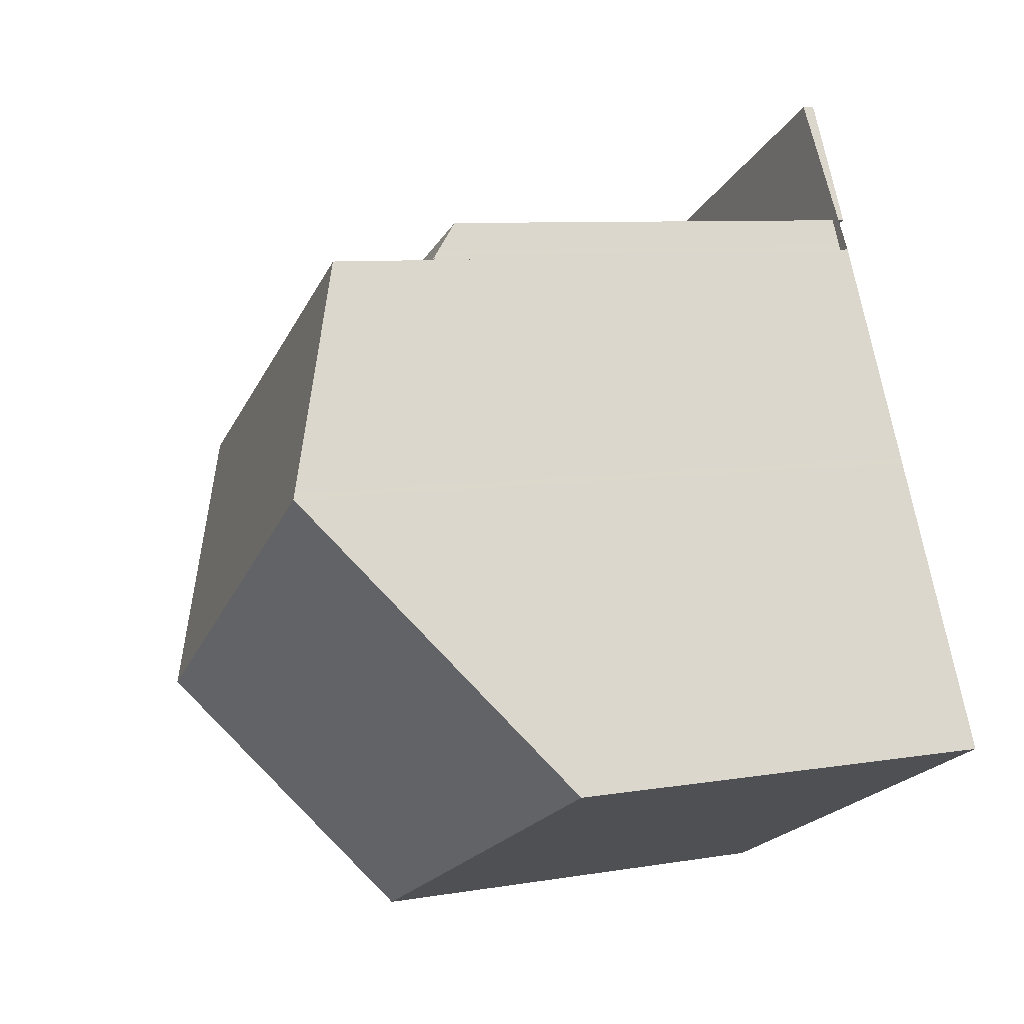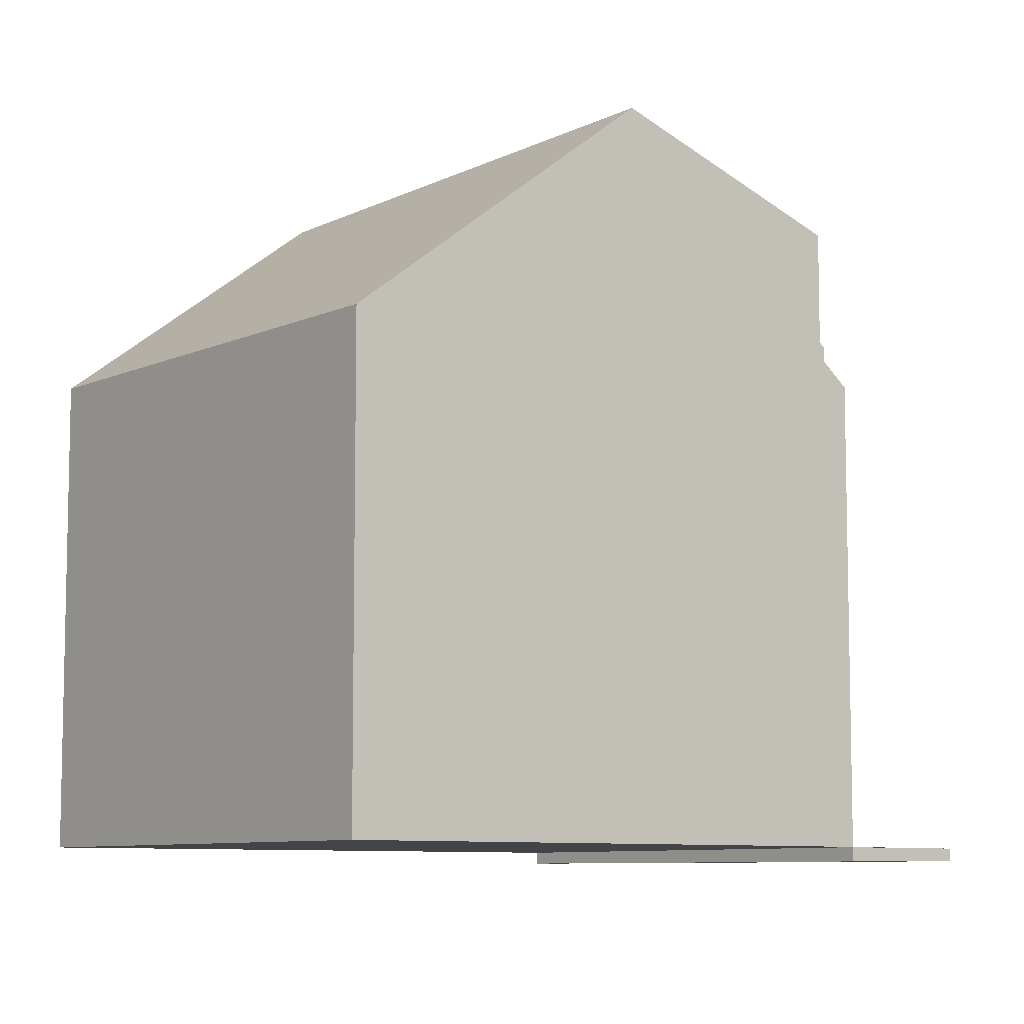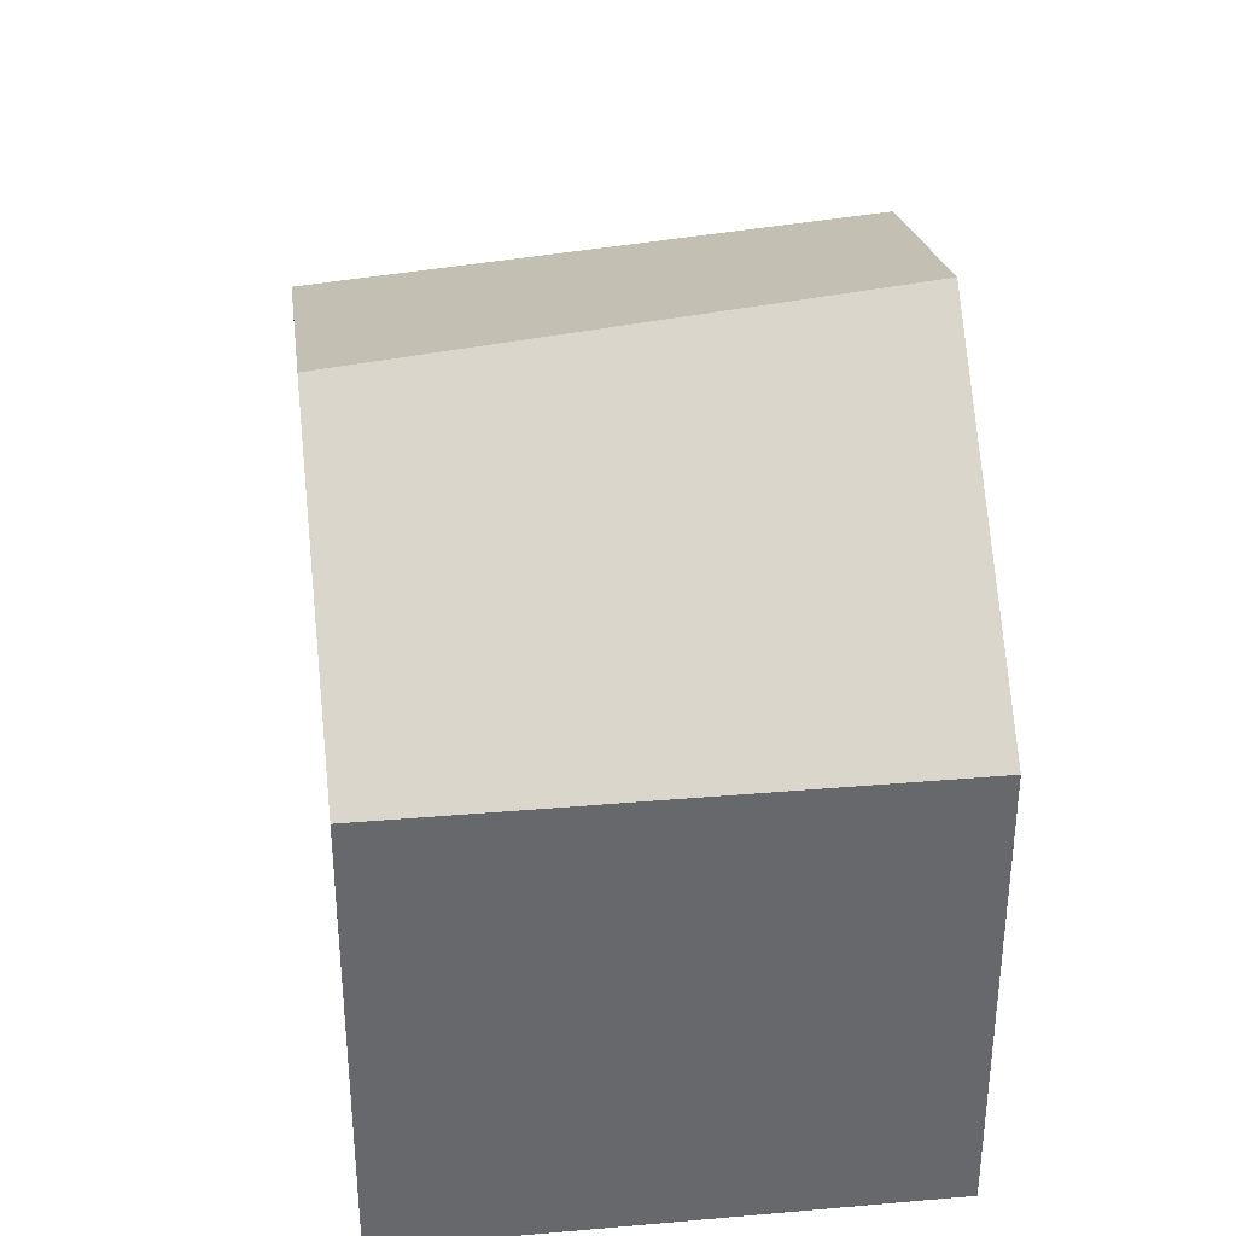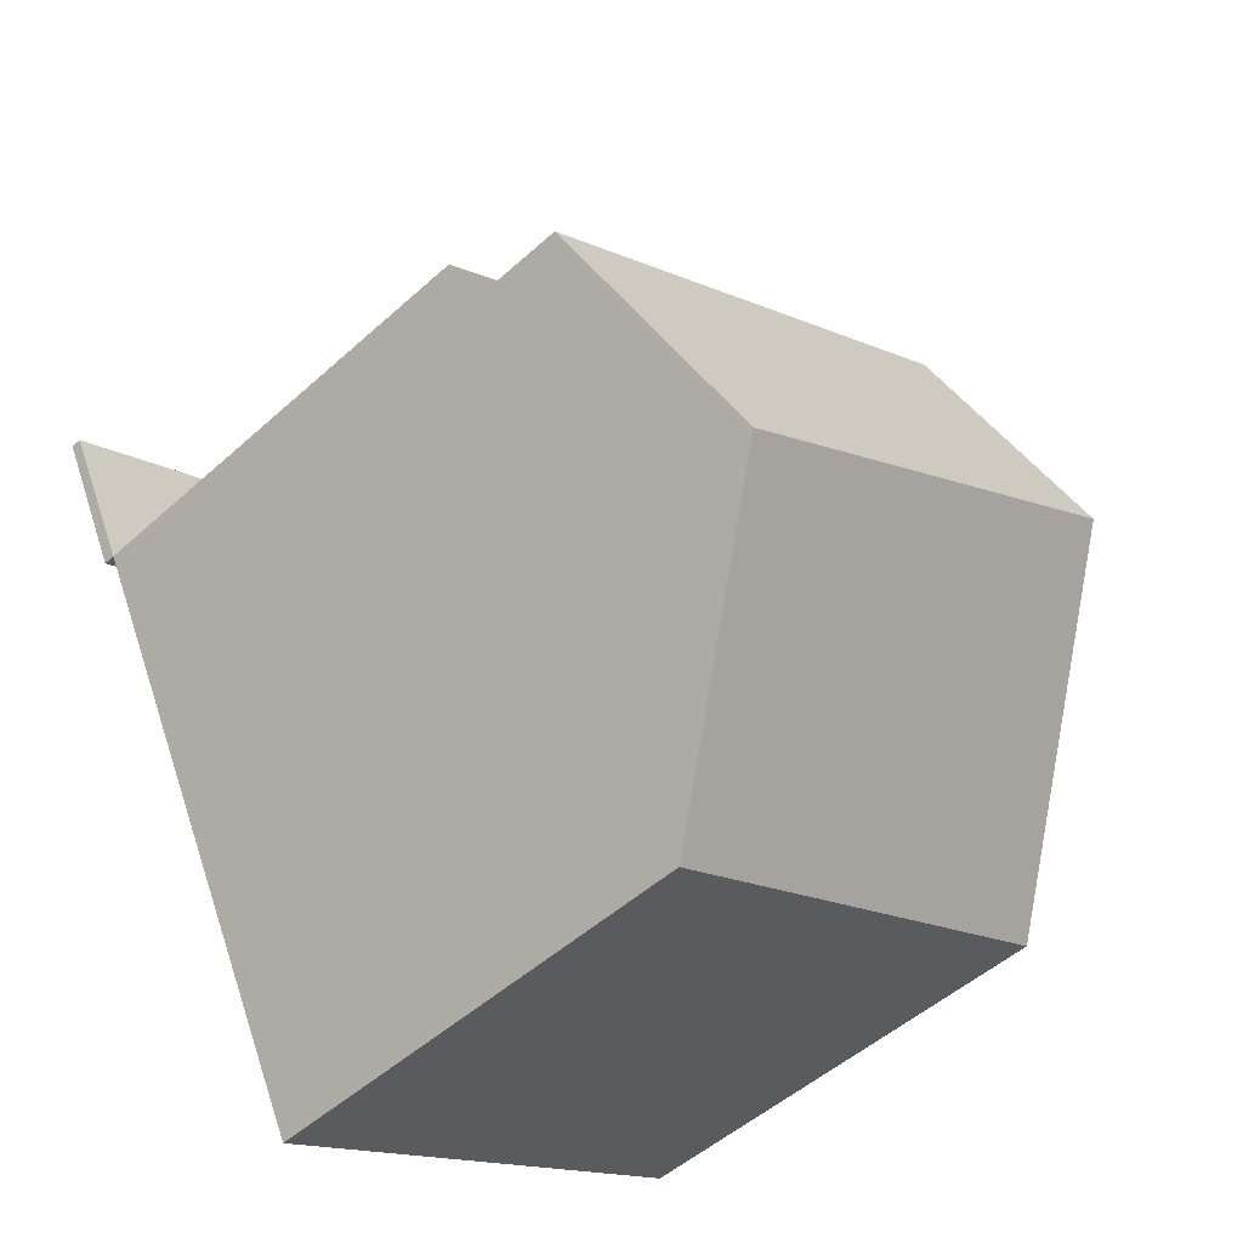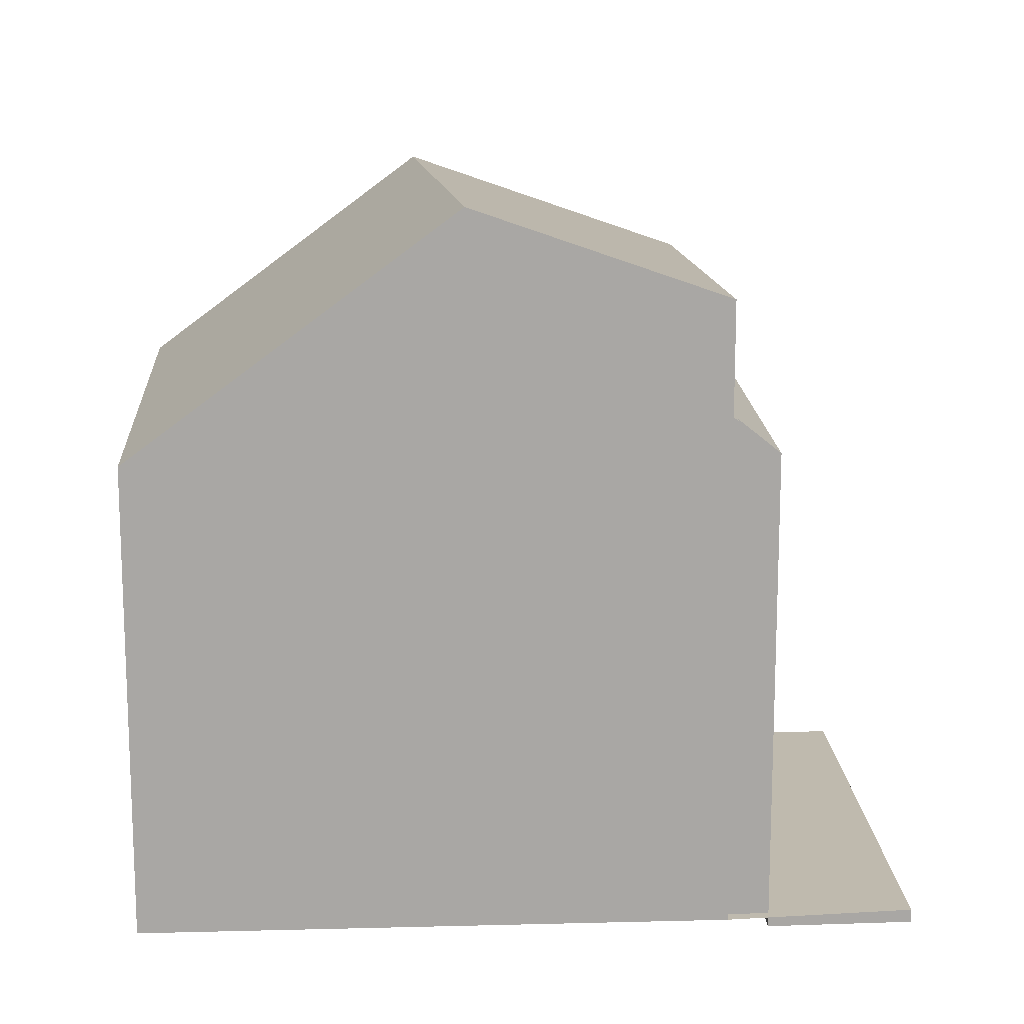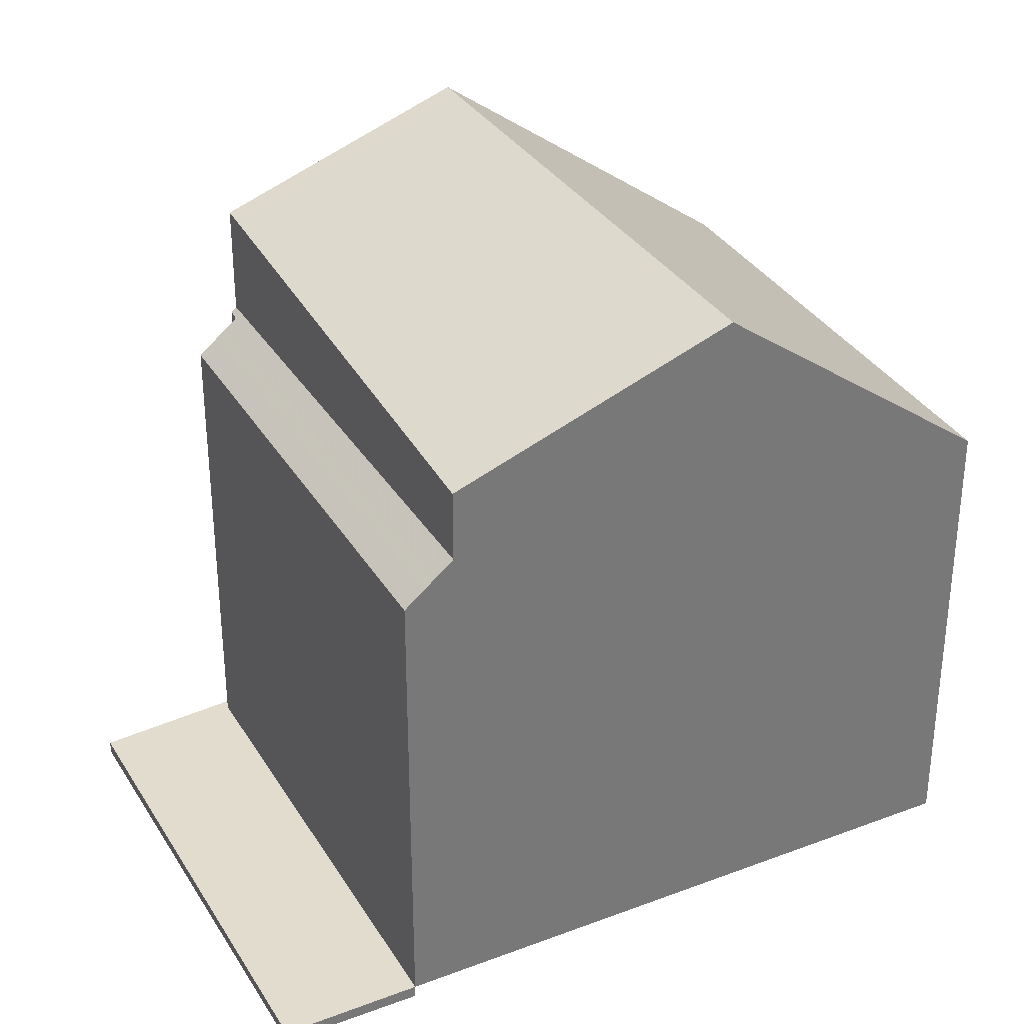
<metadata>
{"format":"obj","ext":"obj","renderer":"f3d","projection":"perspective","resolution":1024,"background":"white","views":[{"elev":7.7,"azim":64.0,"up":"+Y"},{"elev":-8.2,"azim":78.3,"up":"+Z"},{"elev":38.0,"azim":19.9,"up":"+Z"},{"elev":-49.9,"azim":-45.2,"up":"+Y"},{"elev":15.6,"azim":113.3,"up":"+Z"},{"elev":34.1,"azim":-90.5,"up":"+Z"}]}
</metadata>
<code>
v -1749 -2227 5.41
v -1755 -2229 5.436
v -1759 -2221 -0.1297
v -1754 -2219 -0.1498
v -1753 -2221 5.812
v -1752 -2221 5.817
v -1751 -2223 8.168
v -1756 -2226 7.87
v -1756 -2226 7.87
v -1751 -2223 8.168
v -1758 -2223 6.71
v -1752 -2221 7.154
v -1753 -2220 -0.1631
v -1758 -2223 -0.1427
v -1751 -2223 8.143
v -1757 -2225 7.344
v -1753 -2220 5.42
v -1758 -2223 5.419
v -1758 -2223 5.886
v -1752 -2221 5.868
v -1753 -2220 5.585
v -1758 -2223 5.604
v -1751 -2223 8.161
v -1750 -2227 5.411
v -1751 -2223 8.161
v -1753 -2221 7.143
v -1753 -2221 5.868
v -1751 -2223 8.123
v -1753 -2221 5.812
v -1759 -2221 -0.1299
v -1758 -2223 6.714
v -1758 -2223 5.603
v -1758 -2223 5.419
v -1758 -2223 5.886
v -1758 -2223 -0.1429
v -1756 -2226 7.872
v -1755 -2229 5.436
v -1756 -2226 7.872
v -1757 -2225 7.35
v -1758 -2223 -0.1429
v -1753 -2220 -0.1631
v -1758 -2223 5.419
v -1753 -2220 5.42
v -1758 -2223 -0.1427
v -1758 -2223 5.419
v -1758 -2223 5.714
v -1753 -2221 5.715
v -1758 -2223 5.714
v -1752 -2221 7.154
v -1753 -2221 7.143
v -1752 -2221 5.868
v -1753 -2221 5.868
v -1758 -2223 6.714
v -1758 -2223 5.886
v -1758 -2223 6.71
v -1758 -2223 5.886
v -1753 -2220 -0.1625
v -1758 -2223 -0.1426
v -1758 -2223 -0.1424
v -1750 -2227 5.411
v -1749 -2227 5.41
v -1749 -2227 0
v -1750 -2227 -8.882e-16
v -1756 -2226 7.87
v -1755 -2229 5.436
v -1755 -2229 0
v -1756 -2226 0
v -1759 -2221 -0.1299
v -1759 -2221 -0.1297
v -1759 -2221 0
v -1759 -2221 0
v -1753 -2220 -0.1625
v -1754 -2219 -0.1498
v -1754 -2219 0
v -1753 -2220 0
v -1753 -2221 5.812
v -1753 -2221 5.812
v -1753 -2221 8.882e-16
v -1753 -2221 8.882e-16
v -1752 -2221 5.868
v -1752 -2221 5.817
v -1752 -2221 0
v -1752 -2221 0
v -1749 -2227 5.41
v -1751 -2223 8.168
v -1751 -2223 0
v -1749 -2227 0
v -1757 -2225 7.344
v -1756 -2226 7.87
v -1756 -2226 0
v -1757 -2225 -8.882e-16
v -1751 -2223 8.168
v -1751 -2223 8.143
v -1751 -2223 0
v -1751 -2223 0
v -1758 -2223 6.71
v -1757 -2225 7.344
v -1757 -2225 -8.882e-16
v -1758 -2223 0
v -1753 -2221 5.715
v -1753 -2220 5.585
v -1753 -2220 0
v -1753 -2221 0
v -1758 -2223 5.419
v -1758 -2223 5.604
v -1758 -2223 0
v -1758 -2223 0
v -1755 -2229 5.436
v -1750 -2227 5.411
v -1750 -2227 -8.882e-16
v -1755 -2229 8.882e-16
v -1752 -2221 5.817
v -1753 -2221 5.812
v -1753 -2221 8.882e-16
v -1752 -2221 0
v -1754 -2219 -0.1498
v -1759 -2221 -0.1299
v -1759 -2221 0
v -1754 -2219 0
v -1755 -2229 5.436
v -1755 -2229 5.436
v -1755 -2229 8.882e-16
v -1755 -2229 0
v -1753 -2220 5.585
v -1753 -2220 5.42
v -1753 -2220 0
v -1753 -2220 0
v -1758 -2223 -0.1424
v -1758 -2223 -0.1427
v -1758 -2223 0
v -1758 -2223 0
v -1753 -2221 5.812
v -1753 -2221 5.715
v -1753 -2221 0
v -1753 -2221 8.882e-16
v -1758 -2223 5.604
v -1758 -2223 5.714
v -1758 -2223 0
v -1758 -2223 0
v -1751 -2223 8.143
v -1752 -2221 7.154
v -1752 -2221 8.882e-16
v -1751 -2223 0
v -1758 -2223 5.714
v -1758 -2223 5.886
v -1758 -2223 0
v -1758 -2223 0
v -1753 -2220 -0.1631
v -1753 -2220 -0.1625
v -1753 -2220 0
v -1753 -2220 0
v -1759 -2221 -0.1297
v -1758 -2223 -0.1424
v -1758 -2223 0
v -1759 -2221 0
v -1759 -2221 0
v -1754 -2219 0
v -1753 -2221 0
v -1752 -2221 0
v -1749 -2227 0
v -1755 -2229 0
f 25 7 1 24
f 43 21 32 42
f 28 15 10 23
f 33 17 13 35
f 34 19 11 31
f 52 29 6 51
f 38 25 24 37
f 39 28 23 36
f 26 12 20 27
f 54 46 47 5 29 52
f 42 32 22 45
f 35 14 18 33
f 31 26 27 34
f 37 2 8 38
f 36 9 16 39
f 56 48 46 54
f 58 30 4 57
f 59 3 30 58
f 46 32 21 47
f 48 22 32 46
f 49 15 28 50
f 50 28 39 53
f 53 39 16 55
f 57 41 40 58
f 58 40 44 59
f 61 62 63 60
f 65 66 67 64
f 69 70 71 68
f 73 74 75 72
f 77 78 79 76
f 81 82 83 80
f 85 86 87 84
f 89 90 91 88
f 93 94 95 92
f 97 98 99 96
f 101 102 103 100
f 105 106 107 104
f 109 110 111 108
f 113 114 115 112
f 117 118 119 116
f 121 122 123 120
f 125 126 127 124
f 129 130 131 128
f 133 134 135 132
f 137 138 139 136
f 141 142 143 140
f 145 146 147 144
f 149 150 151 148
f 153 154 155 152
f 157 158 159 160 161 156

</code>
